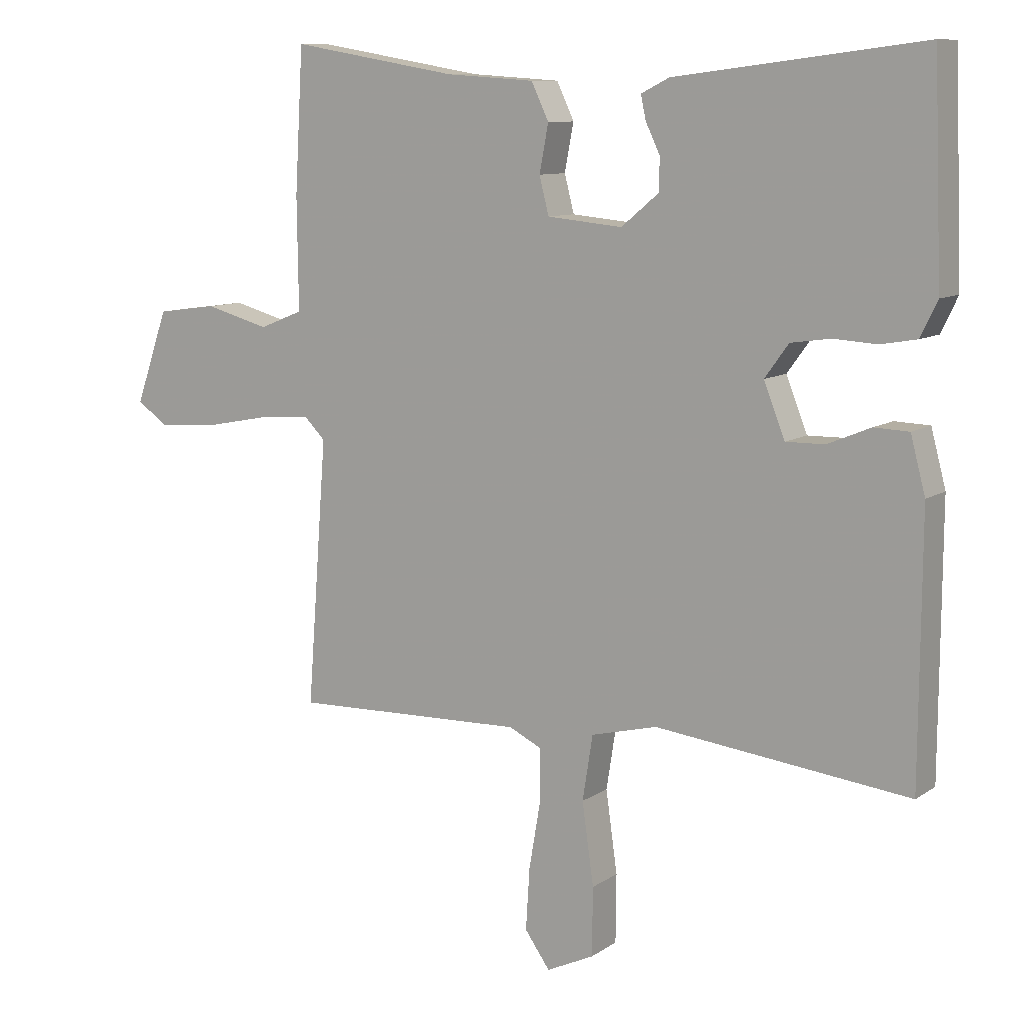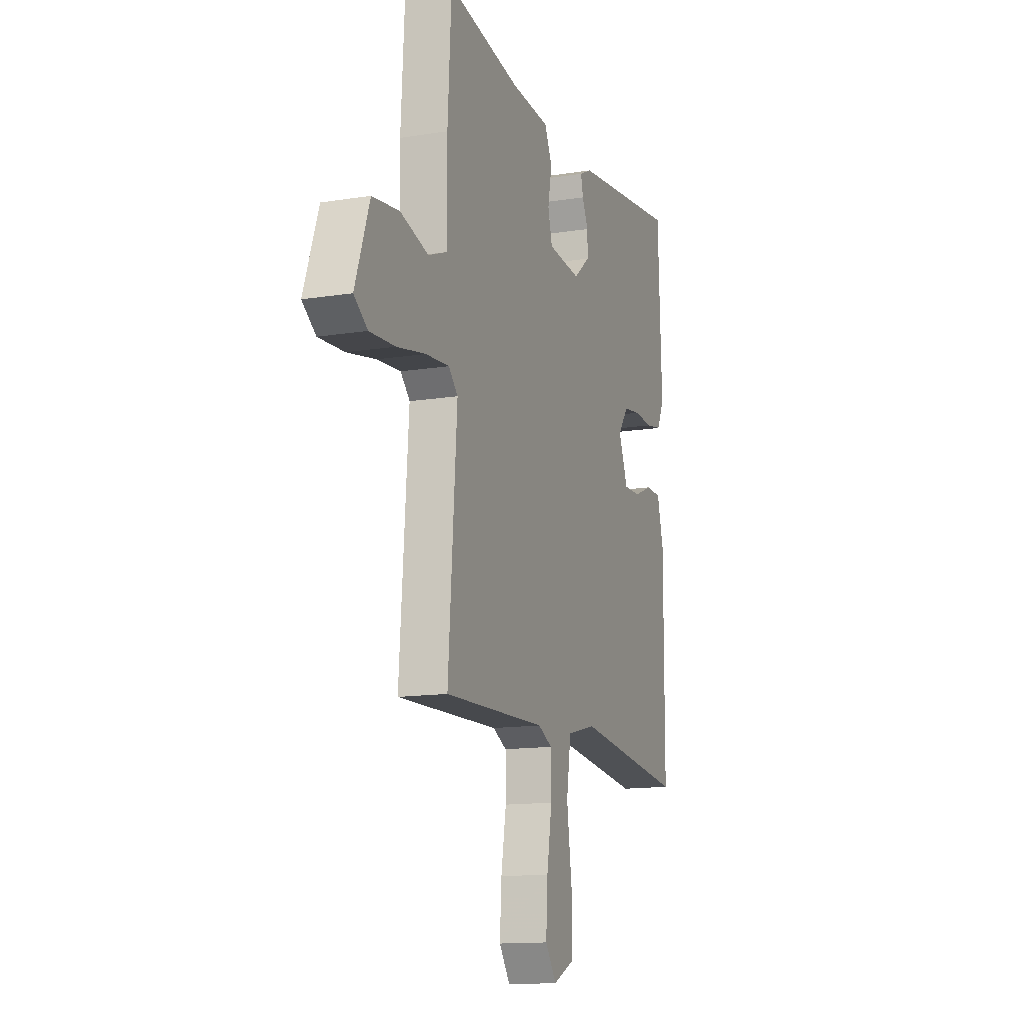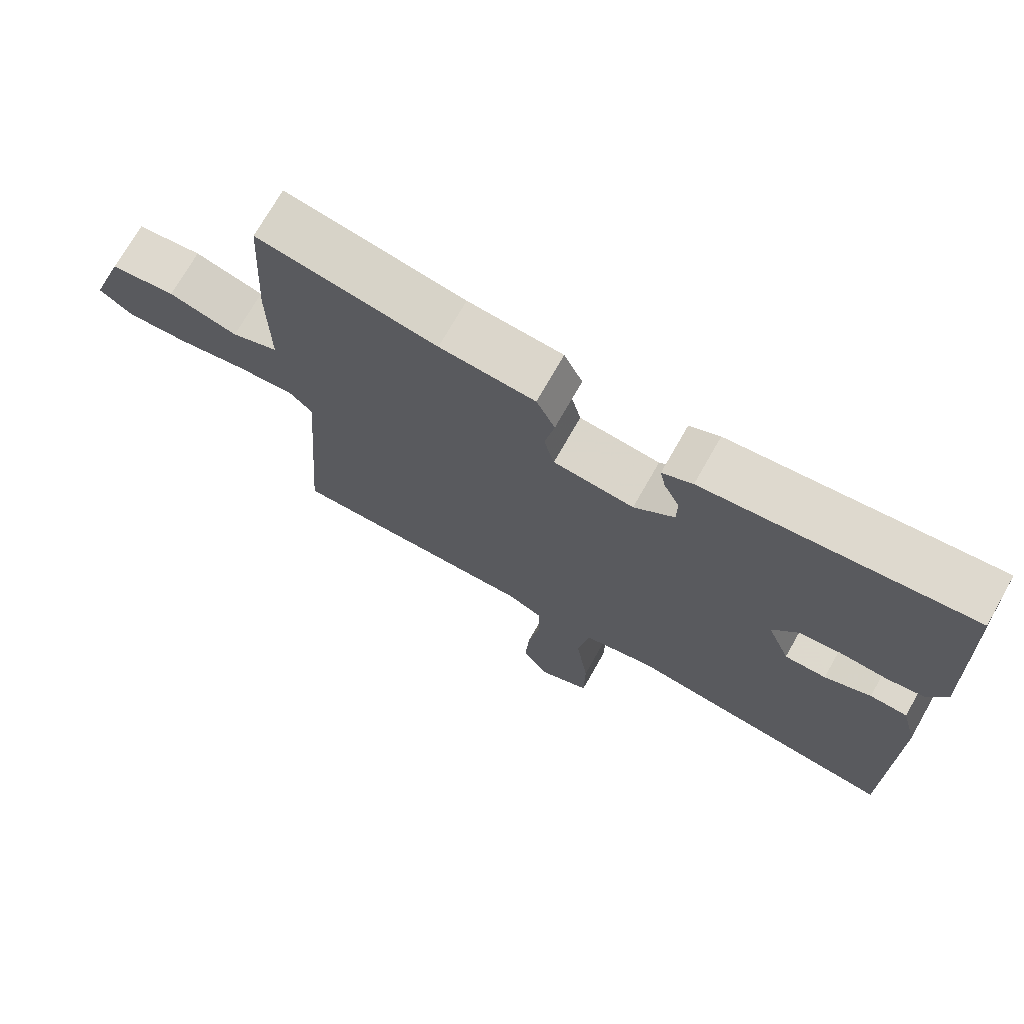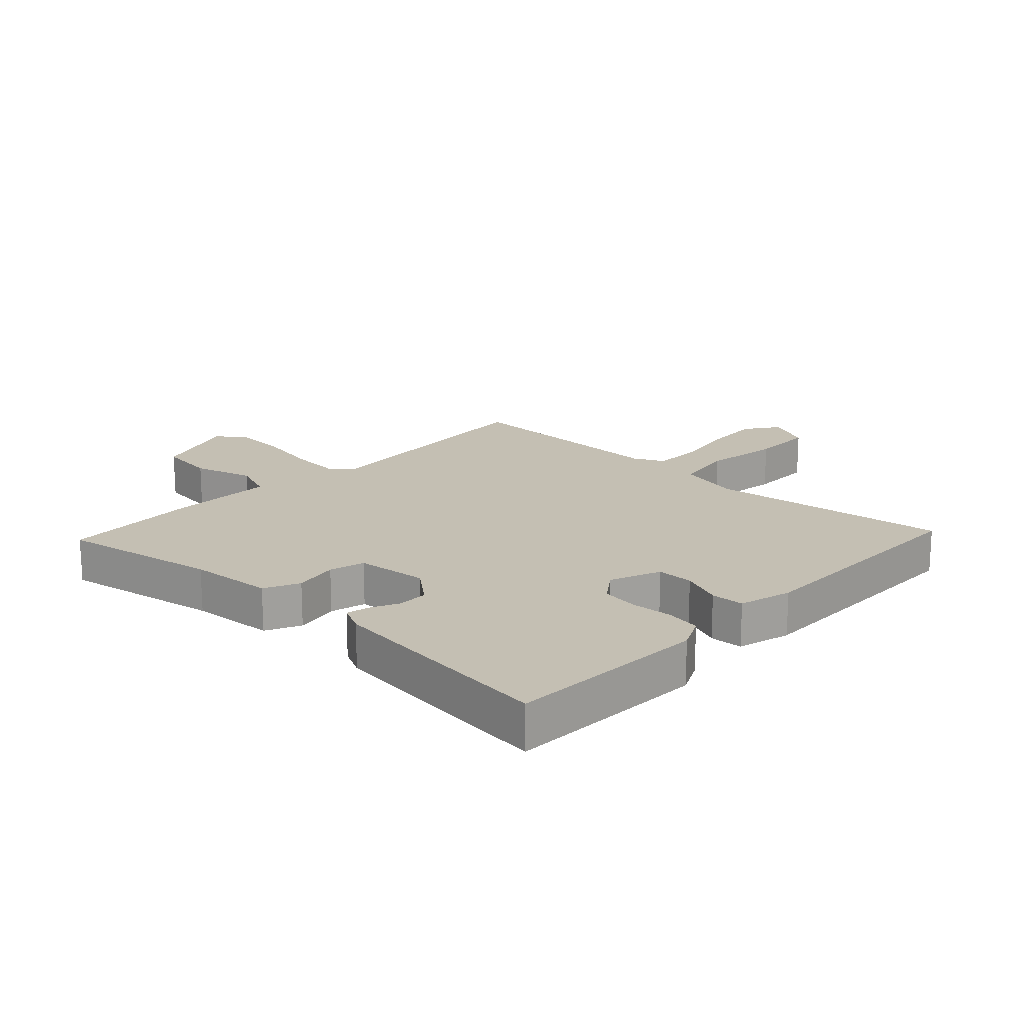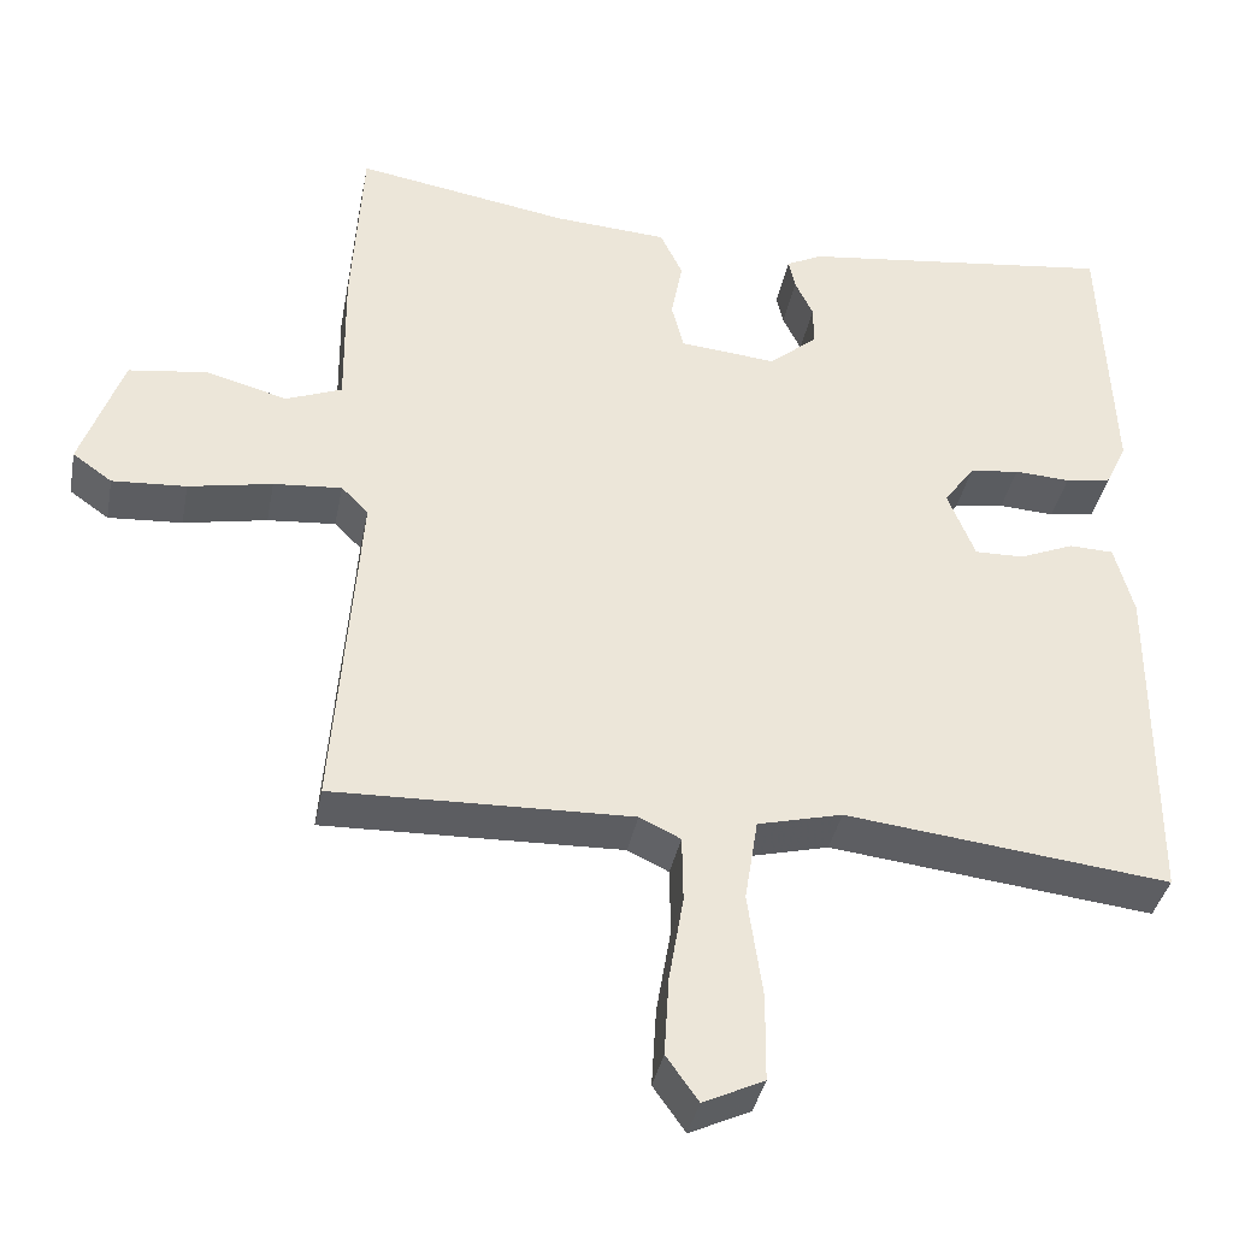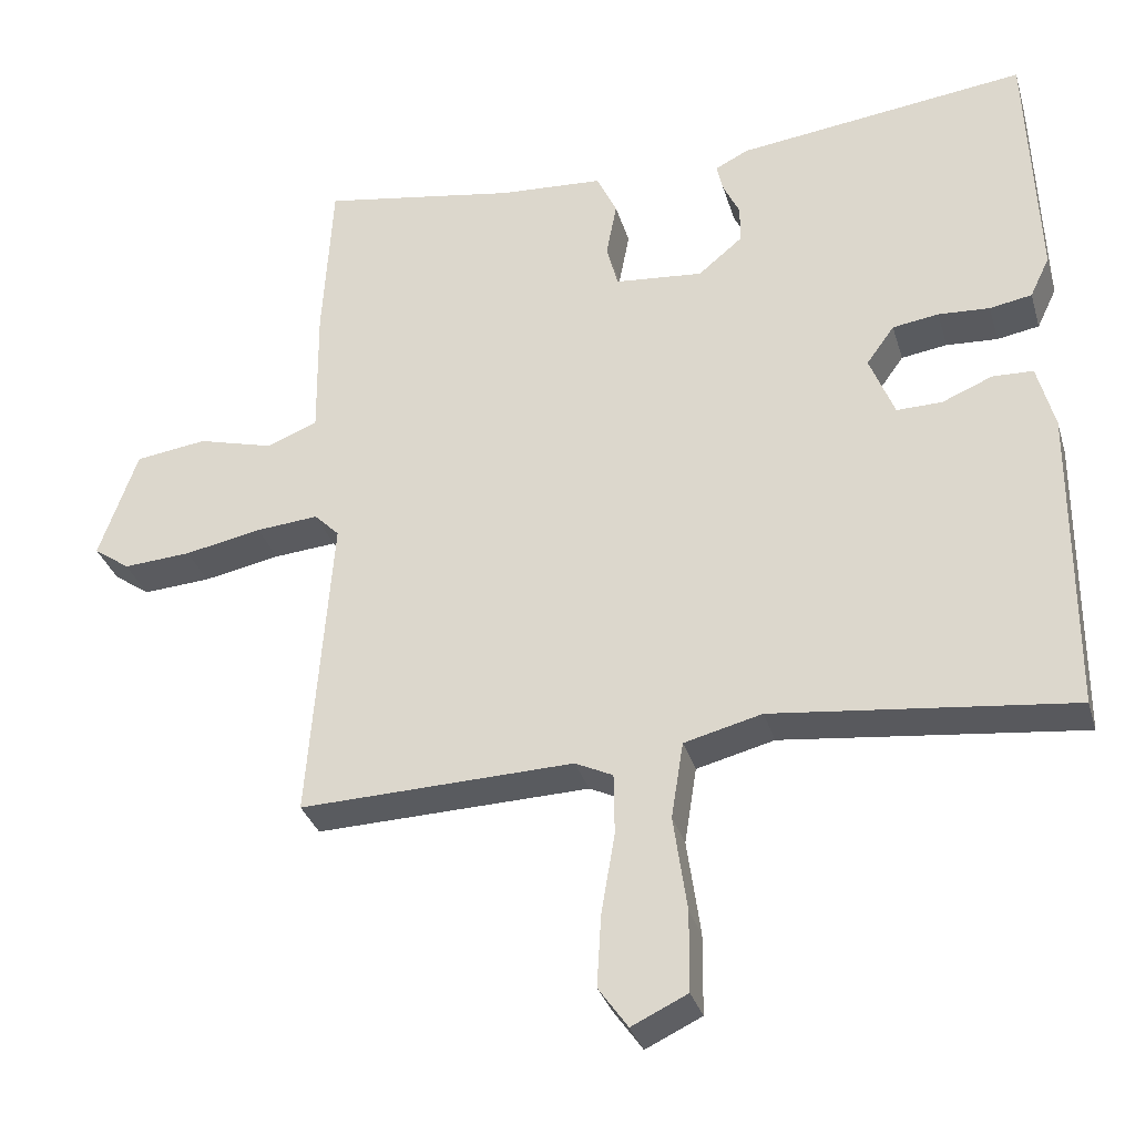
<metadata>
{"format":"obj","ext":"obj","renderer":"f3d","projection":"perspective","resolution":1024,"background":"white","views":[{"elev":9.9,"azim":31.7,"up":"+Z"},{"elev":-13.6,"azim":-70.1,"up":"+Z"},{"elev":72.3,"azim":29.6,"up":"+Z"},{"elev":17.9,"azim":43.1,"up":"+Y"},{"elev":-37.8,"azim":-10.9,"up":"+Z"},{"elev":-32.4,"azim":15.7,"up":"+Z"}]}
</metadata>
<code>
v -0.5 0.07 0.5
v -0.24 0.07 0.456
v -0.102 0.07 0.447
v -0.075 0.07 0.39
v -0.089 0.07 0.317
v -0.074 0.07 0.259
v 0.043 0.07 0.248
v 0.102 0.07 0.297
v 0.102 0.07 0.347
v 0.08 0.07 0.393
v 0.072 0.07 0.43
v 0.116 0.07 0.452
v 0.5 0.07 0.5
v 0.513 0.07 0.171
v 0.487 0.07 0.117
v 0.431 0.07 0.107
v 0.363 0.07 0.111
v 0.302 0.07 0.102
v 0.265 0.07 0.051
v 0.298 0.07 -0.032
v 0.358 0.07 -0.031
v 0.425 0.07 -0.003
v 0.479 0.07 -0.005
v 0.502 0.07 -0.092
v 0.5 0.07 -0.5
v 0.105 0.07 -0.455
v 0.002 0.07 -0.481
v -0.014 0.07 -0.582
v 0.004 0.07 -0.709
v 0.003 0.07 -0.815
v -0.071 0.07 -0.85
v -0.11 0.07 -0.795
v -0.104 0.07 -0.699
v -0.086 0.07 -0.594
v -0.087 0.07 -0.513
v -0.137 0.07 -0.489
v -0.5 0.07 -0.5
v -0.469 0.07 -0.088
v -0.502 0.07 -0.055
v -0.585 0.07 -0.062
v -0.687 0.07 -0.082
v -0.777 0.07 -0.088
v -0.825 0.07 -0.054
v -0.774 0.07 0.091
v -0.679 0.07 0.104
v -0.579 0.07 0.077
v -0.511 0.07 0.104
v -0.513 0.07 0.278
v -0.5 0 0.5
v -0.24 0 0.456
v -0.102 0 0.447
v -0.075 0 0.39
v -0.089 0 0.317
v -0.074 0 0.259
v 0.043 0 0.248
v 0.102 0 0.297
v 0.102 0 0.347
v 0.08 0 0.393
v 0.072 0 0.43
v 0.116 0 0.452
v 0.5 0 0.5
v 0.513 0 0.171
v 0.487 0 0.117
v 0.431 0 0.107
v 0.363 0 0.111
v 0.302 0 0.102
v 0.265 0 0.051
v 0.298 0 -0.032
v 0.358 0 -0.031
v 0.425 0 -0.003
v 0.479 0 -0.005
v 0.502 0 -0.092
v 0.5 0 -0.5
v 0.105 0 -0.455
v 0.002 0 -0.481
v -0.014 0 -0.582
v 0.004 0 -0.709
v 0.003 0 -0.815
v -0.071 0 -0.85
v -0.11 0 -0.795
v -0.104 0 -0.699
v -0.086 0 -0.594
v -0.087 0 -0.513
v -0.137 0 -0.489
v -0.5 0 -0.5
v -0.469 0 -0.088
v -0.502 0 -0.055
v -0.585 0 -0.062
v -0.687 0 -0.082
v -0.777 0 -0.088
v -0.825 0 -0.054
v -0.774 0 0.091
v -0.679 0 0.104
v -0.579 0 0.077
v -0.511 0 0.104
v -0.513 0 0.278
f 47 48 1 2
f 44 45 46
f 43 44 46
f 42 43 46
f 41 42 46
f 40 41 46
f 39 40 46 47
f 3 4 5
f 2 3 5
f 47 2 5
f 39 47 5
f 38 39 5
f 38 5 6
f 37 38 6
f 36 37 6
f 32 33 34
f 31 32 34
f 30 31 34
f 29 30 34
f 28 29 34
f 27 28 34 35
f 24 25 26
f 23 24 26
f 22 23 26
f 21 22 26
f 20 21 26 27
f 36 6 7
f 35 36 7
f 27 35 7
f 20 27 7
f 19 20 7
f 15 16 17
f 14 15 17
f 13 14 17
f 12 13 17
f 11 12 17
f 10 11 17
f 9 10 17
f 8 9 17 18
f 7 8 18 19
f 50 49 96 95
f 94 93 92
f 94 92 91
f 94 91 90
f 94 90 89
f 94 89 88
f 95 94 88 87
f 53 52 51
f 53 51 50
f 53 50 95
f 53 95 87
f 53 87 86
f 54 53 86
f 54 86 85
f 54 85 84
f 82 81 80
f 82 80 79
f 82 79 78
f 82 78 77
f 82 77 76
f 83 82 76 75
f 74 73 72
f 74 72 71
f 74 71 70
f 74 70 69
f 75 74 69 68
f 55 54 84
f 55 84 83
f 55 83 75
f 55 75 68
f 55 68 67
f 65 64 63
f 65 63 62
f 65 62 61
f 65 61 60
f 65 60 59
f 65 59 58
f 65 58 57
f 66 65 57 56
f 67 66 56 55
f 1 49 50 2
f 2 50 51 3
f 3 51 52 4
f 4 52 53 5
f 5 53 54 6
f 6 54 55 7
f 7 55 56 8
f 8 56 57 9
f 9 57 58 10
f 10 58 59 11
f 11 59 60 12
f 12 60 61 13
f 13 61 62 14
f 14 62 63 15
f 15 63 64 16
f 16 64 65 17
f 17 65 66 18
f 18 66 67 19
f 19 67 68 20
f 20 68 69 21
f 21 69 70 22
f 22 70 71 23
f 23 71 72 24
f 24 72 73 25
f 25 73 74 26
f 26 74 75 27
f 27 75 76 28
f 28 76 77 29
f 29 77 78 30
f 30 78 79 31
f 31 79 80 32
f 32 80 81 33
f 33 81 82 34
f 34 82 83 35
f 35 83 84 36
f 36 84 85 37
f 37 85 86 38
f 38 86 87 39
f 39 87 88 40
f 40 88 89 41
f 41 89 90 42
f 42 90 91 43
f 43 91 92 44
f 44 92 93 45
f 45 93 94 46
f 46 94 95 47
f 47 95 96 48
f 48 96 49 1

</code>
